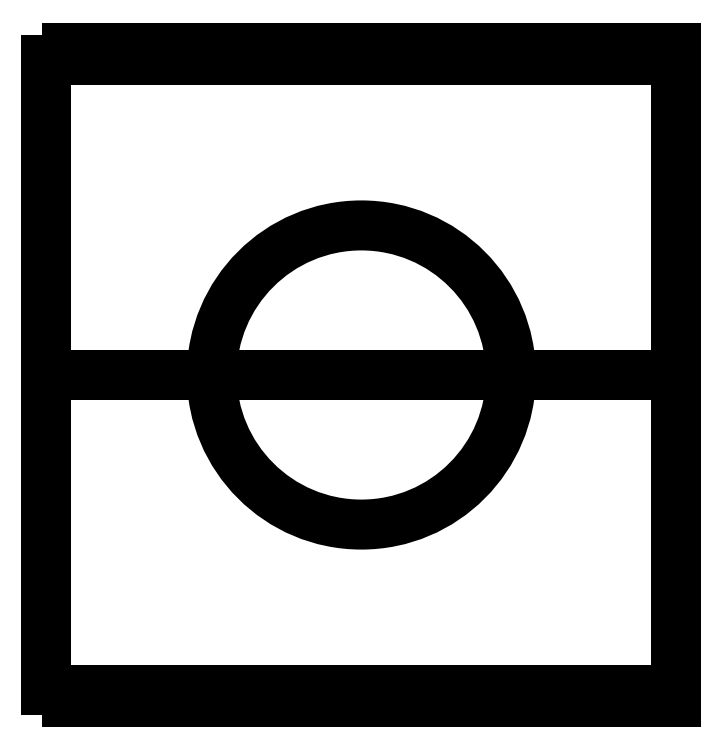
<metadata>
{"format":"dxf","ext":"dxf","renderer":"ezdxf+matplotlib","layout":"modelspace","background":"white","min_lineweight":24,"dpi":150}
</metadata>
<code>
0
SECTION
2
ENTITIES
0
LINE
8
0
10
0.2
20
0
30
0
11
0.2
21
-0.1181
31
0
0
LINE
8
0
10
0.2
20
-0.1181
30
0
11
0
21
-0.1181
31
0
0
LINE
8
0
10
0.4
20
-0.1181
30
0
11
0.4
21
0
31
0
0
LINE
8
0
10
5.8
20
0
30
0
11
6
21
0
31
0
0
LINE
8
0
10
6
20
0
30
0
11
6
21
-0.1181
31
0
0
LINE
8
0
10
5.8
20
-0.1181
30
0
11
5.8
21
0
31
0
0
LINE
8
0
10
0.2
20
-0.1181
30
0
11
0.2
21
0
31
0
0
LINE
8
0
10
0.2
20
0
30
0
11
0.4
21
0
31
0
0
LINE
8
0
10
0.4
20
0
30
0
11
0.4
21
-0.1181
31
0
0
LINE
8
0
10
0.2
20
-0.1181
30
0
11
0
21
-0.1181
31
0
0
LINE
8
0
10
0.4
20
-0.1181
30
0
11
0.4
21
0
31
0
0
LINE
8
0
10
0.8
20
-0.1181
30
0
11
0.8
21
0
31
0
0
LINE
8
0
10
0.6
20
0
30
0
11
0.8
21
0
31
0
0
LINE
8
0
10
0.6
20
-0.1181
30
0
11
0.6
21
0
31
0
0
LINE
8
0
10
0.6
20
-0.1181
30
0
11
0.4
21
-0.1181
31
0
0
LINE
8
0
10
1.2
20
-0.1181
30
0
11
1.2
21
0
31
0
0
LINE
8
0
10
1
20
0
30
0
11
1.2
21
0
31
0
0
LINE
8
0
10
1
20
-0.1181
30
0
11
1
21
0
31
0
0
LINE
8
0
10
1
20
-0.1181
30
0
11
0.8
21
-0.1181
31
0
0
LINE
8
0
10
1.6
20
-0.1181
30
0
11
1.6
21
0
31
0
0
LINE
8
0
10
1.4
20
0
30
0
11
1.6
21
0
31
0
0
LINE
8
0
10
1.4
20
-0.1181
30
0
11
1.4
21
0
31
0
0
LINE
8
0
10
1.4
20
-0.1181
30
0
11
1.2
21
-0.1181
31
0
0
LINE
8
0
10
2
20
-0.1181
30
0
11
2
21
0
31
0
0
LINE
8
0
10
1.8
20
0
30
0
11
2
21
0
31
0
0
LINE
8
0
10
1.8
20
-0.1181
30
0
11
1.8
21
0
31
0
0
LINE
8
0
10
1.8
20
-0.1181
30
0
11
1.6
21
-0.1181
31
0
0
LINE
8
0
10
2.4
20
-0.1181
30
0
11
2.4
21
0
31
0
0
LINE
8
0
10
2.2
20
0
30
0
11
2.4
21
0
31
0
0
LINE
8
0
10
2.2
20
-0.1181
30
0
11
2.2
21
0
31
0
0
LINE
8
0
10
2.2
20
-0.1181
30
0
11
2
21
-0.1181
31
0
0
LINE
8
0
10
2.8
20
-0.1181
30
0
11
2.8
21
0
31
0
0
LINE
8
0
10
2.6
20
0
30
0
11
2.8
21
0
31
0
0
LINE
8
0
10
2.6
20
-0.1181
30
0
11
2.6
21
0
31
0
0
LINE
8
0
10
2.6
20
-0.1181
30
0
11
2.4
21
-0.1181
31
0
0
LINE
8
0
10
3.2
20
-0.1181
30
0
11
3.2
21
0
31
0
0
LINE
8
0
10
3
20
0
30
0
11
3.2
21
0
31
0
0
LINE
8
0
10
3
20
-0.1181
30
0
11
3
21
0
31
0
0
LINE
8
0
10
3
20
-0.1181
30
0
11
2.8
21
-0.1181
31
0
0
LINE
8
0
10
3.6
20
-0.1181
30
0
11
3.6
21
0
31
0
0
LINE
8
0
10
3.4
20
0
30
0
11
3.6
21
0
31
0
0
LINE
8
0
10
3.4
20
-0.1181
30
0
11
3.4
21
0
31
0
0
LINE
8
0
10
3.4
20
-0.1181
30
0
11
3.2
21
-0.1181
31
0
0
LINE
8
0
10
4
20
-0.1181
30
0
11
4
21
0
31
0
0
LINE
8
0
10
3.8
20
0
30
0
11
4
21
0
31
0
0
LINE
8
0
10
3.8
20
-0.1181
30
0
11
3.8
21
0
31
0
0
LINE
8
0
10
3.8
20
-0.1181
30
0
11
3.6
21
-0.1181
31
0
0
LINE
8
0
10
4.4
20
-0.1181
30
0
11
4.4
21
0
31
0
0
LINE
8
0
10
4.2
20
0
30
0
11
4.4
21
0
31
0
0
LINE
8
0
10
4.2
20
-0.1181
30
0
11
4.2
21
0
31
0
0
LINE
8
0
10
4.2
20
-0.1181
30
0
11
4
21
-0.1181
31
0
0
LINE
8
0
10
4.8
20
-0.1181
30
0
11
4.8
21
0
31
0
0
LINE
8
0
10
4.6
20
0
30
0
11
4.8
21
0
31
0
0
LINE
8
0
10
4.6
20
-0.1181
30
0
11
4.6
21
0
31
0
0
LINE
8
0
10
4.6
20
-0.1181
30
0
11
4.4
21
-0.1181
31
0
0
LINE
8
0
10
5.2
20
-0.1181
30
0
11
5.2
21
0
31
0
0
LINE
8
0
10
5
20
0
30
0
11
5.2
21
0
31
0
0
LINE
8
0
10
5
20
-0.1181
30
0
11
5
21
0
31
0
0
LINE
8
0
10
5
20
-0.1181
30
0
11
4.8
21
-0.1181
31
0
0
LINE
8
0
10
5.6
20
-0.1181
30
0
11
5.6
21
0
31
0
0
LINE
8
0
10
5.4
20
0
30
0
11
5.6
21
0
31
0
0
LINE
8
0
10
5.4
20
-0.1181
30
0
11
5.4
21
0
31
0
0
LINE
8
0
10
5.4
20
-0.1181
30
0
11
5.2
21
-0.1181
31
0
0
LINE
8
0
10
6
20
-0.1181
30
0
11
6
21
0
31
0
0
LINE
8
0
10
5.8
20
0
30
0
11
6
21
0
31
0
0
LINE
8
0
10
5.8
20
-0.1181
30
0
11
5.8
21
0
31
0
0
LINE
8
0
10
5.8
20
-0.1181
30
0
11
5.6
21
-0.1181
31
0
0
LINE
8
0
10
0
20
-0.1181
30
0
11
0
21
-3.118
31
0
0
LINE
8
0
10
6
20
-3.118
30
0
11
6
21
-0.1181
31
0
0
LINE
8
0
10
0.2
20
-6.118
30
0
11
0.2
21
-6.236
31
0
0
LINE
8
0
10
2.8
20
-6.118
30
0
11
2.8
21
-6.236
31
0
0
LINE
8
0
10
0.6
20
-6.118
30
0
11
0.4
21
-6.118
31
0
0
LINE
8
0
10
3.4
20
-6.118
30
0
11
3.2
21
-6.118
31
0
0
LINE
8
0
10
5.8
20
-6.236
30
0
11
6
21
-6.236
31
0
0
LINE
8
0
10
0.4
20
-6.118
30
0
11
0.4
21
-6.236
31
0
0
LINE
8
0
10
5.2
20
-6.118
30
0
11
5.2
21
-6.236
31
0
0
LINE
8
0
10
1
20
-6.118
30
0
11
1
21
-6.236
31
0
0
LINE
8
0
10
5.8
20
-6.118
30
0
11
5.8
21
-6.236
31
0
0
LINE
8
0
10
2.2
20
-6.236
30
0
11
2.4
21
-6.236
31
0
0
LINE
8
0
10
3
20
-6.236
30
0
11
3.2
21
-6.236
31
0
0
LINE
8
0
10
0.8
20
-6.118
30
0
11
0.8
21
-6.236
31
0
0
LINE
8
0
10
0.4
20
-6.236
30
0
11
0.4
21
-6.118
31
0
0
LINE
8
0
10
4.2
20
-6.118
30
0
11
4.2
21
-6.236
31
0
0
LINE
8
0
10
5.6
20
-6.118
30
0
11
5.6
21
-6.236
31
0
0
LINE
8
0
10
5.4
20
-6.236
30
0
11
5.6
21
-6.236
31
0
0
LINE
8
0
10
1.8
20
-6.118
30
0
11
1.6
21
-6.118
31
0
0
LINE
8
0
10
0.4
20
-6.118
30
0
11
0.4
21
-6.236
31
0
0
LINE
8
0
10
6
20
-3.118
30
0
11
6
21
-6.118
31
0
0
LINE
8
0
10
0.2
20
-6.118
30
0
11
0
21
-6.118
31
0
0
LINE
8
0
10
2.2
20
-6.118
30
0
11
2.2
21
-6.236
31
0
0
LINE
8
0
10
2.6
20
-6.118
30
0
11
2.4
21
-6.118
31
0
0
LINE
8
0
10
3.4
20
-6.236
30
0
11
3.6
21
-6.236
31
0
0
LINE
8
0
10
4.6
20
-6.118
30
0
11
4.4
21
-6.118
31
0
0
LINE
8
0
10
3.4
20
-6.118
30
0
11
3.4
21
-6.236
31
0
0
LINE
8
0
10
4.2
20
-6.236
30
0
11
4.4
21
-6.236
31
0
0
LINE
8
0
10
3
20
-6.118
30
0
11
2.8
21
-6.118
31
0
0
LINE
8
0
10
5.4
20
-6.118
30
0
11
5.4
21
-6.236
31
0
0
LINE
8
0
10
1.2
20
-6.118
30
0
11
1.2
21
-6.236
31
0
0
LINE
8
0
10
5
20
-6.118
30
0
11
4.8
21
-6.118
31
0
0
LINE
8
0
10
3.6
20
-6.118
30
0
11
3.6
21
-6.236
31
0
0
LINE
8
0
10
2.6
20
-6.118
30
0
11
2.6
21
-6.236
31
0
0
LINE
8
0
10
1
20
-6.118
30
0
11
0.8
21
-6.118
31
0
0
LINE
8
0
10
5.8
20
-6.236
30
0
11
6
21
-6.236
31
0
0
LINE
8
0
10
0
20
-6.118
30
0
11
0
21
-3.118
31
0
0
LINE
8
0
10
2
20
-6.118
30
0
11
2
21
-6.236
31
0
0
LINE
8
0
10
5
20
-6.236
30
0
11
5.2
21
-6.236
31
0
0
LINE
8
0
10
6
20
-6.118
30
0
11
6
21
-6.236
31
0
0
LINE
8
0
10
2.4
20
-6.118
30
0
11
2.4
21
-6.236
31
0
0
LINE
8
0
10
4.4
20
-6.118
30
0
11
4.4
21
-6.236
31
0
0
LINE
8
0
10
1.8
20
-6.118
30
0
11
1.8
21
-6.236
31
0
0
LINE
8
0
10
4
20
-6.118
30
0
11
4
21
-6.236
31
0
0
LINE
8
0
10
4.6
20
-6.236
30
0
11
4.8
21
-6.236
31
0
0
LINE
8
0
10
3.8
20
-6.118
30
0
11
3.8
21
-6.236
31
0
0
LINE
8
0
10
2.6
20
-6.236
30
0
11
2.8
21
-6.236
31
0
0
LINE
8
0
10
4.2
20
-6.118
30
0
11
4
21
-6.118
31
0
0
LINE
8
0
10
3
20
-6.118
30
0
11
3
21
-6.236
31
0
0
LINE
8
0
10
3.2
20
-6.118
30
0
11
3.2
21
-6.236
31
0
0
LINE
8
0
10
6
20
-6.236
30
0
11
6
21
-6.118
31
0
0
LINE
8
0
10
3.8
20
-6.118
30
0
11
3.6
21
-6.118
31
0
0
LINE
8
0
10
5
20
-6.118
30
0
11
5
21
-6.236
31
0
0
LINE
8
0
10
1.4
20
-6.118
30
0
11
1.4
21
-6.236
31
0
0
LINE
8
0
10
1.4
20
-6.236
30
0
11
1.6
21
-6.236
31
0
0
LINE
8
0
10
0.6
20
-6.236
30
0
11
0.8
21
-6.236
31
0
0
LINE
8
0
10
5.8
20
-6.118
30
0
11
5.6
21
-6.118
31
0
0
LINE
8
0
10
5.4
20
-6.118
30
0
11
5.2
21
-6.118
31
0
0
LINE
8
0
10
1.6
20
-6.118
30
0
11
1.6
21
-6.236
31
0
0
LINE
8
0
10
0.6
20
-6.118
30
0
11
0.6
21
-6.236
31
0
0
LINE
8
0
10
0.2
20
-6.118
30
0
11
0
21
-6.118
31
0
0
LINE
8
0
10
4.8
20
-6.118
30
0
11
4.8
21
-6.236
31
0
0
LINE
8
0
10
3.8
20
-6.236
30
0
11
4
21
-6.236
31
0
0
LINE
8
0
10
1.4
20
-6.118
30
0
11
1.2
21
-6.118
31
0
0
LINE
8
0
10
1.8
20
-6.236
30
0
11
2
21
-6.236
31
0
0
LINE
8
0
10
4.6
20
-6.118
30
0
11
4.6
21
-6.236
31
0
0
LINE
8
0
10
0.2
20
-6.236
30
0
11
0.4
21
-6.236
31
0
0
LINE
8
0
10
0.2
20
-6.236
30
0
11
0.2
21
-6.118
31
0
0
LINE
8
0
10
2.2
20
-6.118
30
0
11
2
21
-6.118
31
0
0
LINE
8
0
10
1
20
-6.236
30
0
11
1.2
21
-6.236
31
0
0
LINE
8
0
10
5.8
20
-6.118
30
0
11
5.8
21
-6.236
31
0
0
LINE
8
0
10
6
20
-3.118
30
0
11
0
21
-3.118
31
0
0
CIRCLE
8
0
10
3
20
-3.118
30
0
40
1.425
210
0
220
0
230
1
0
ENDSEC
0
EOF

</code>
